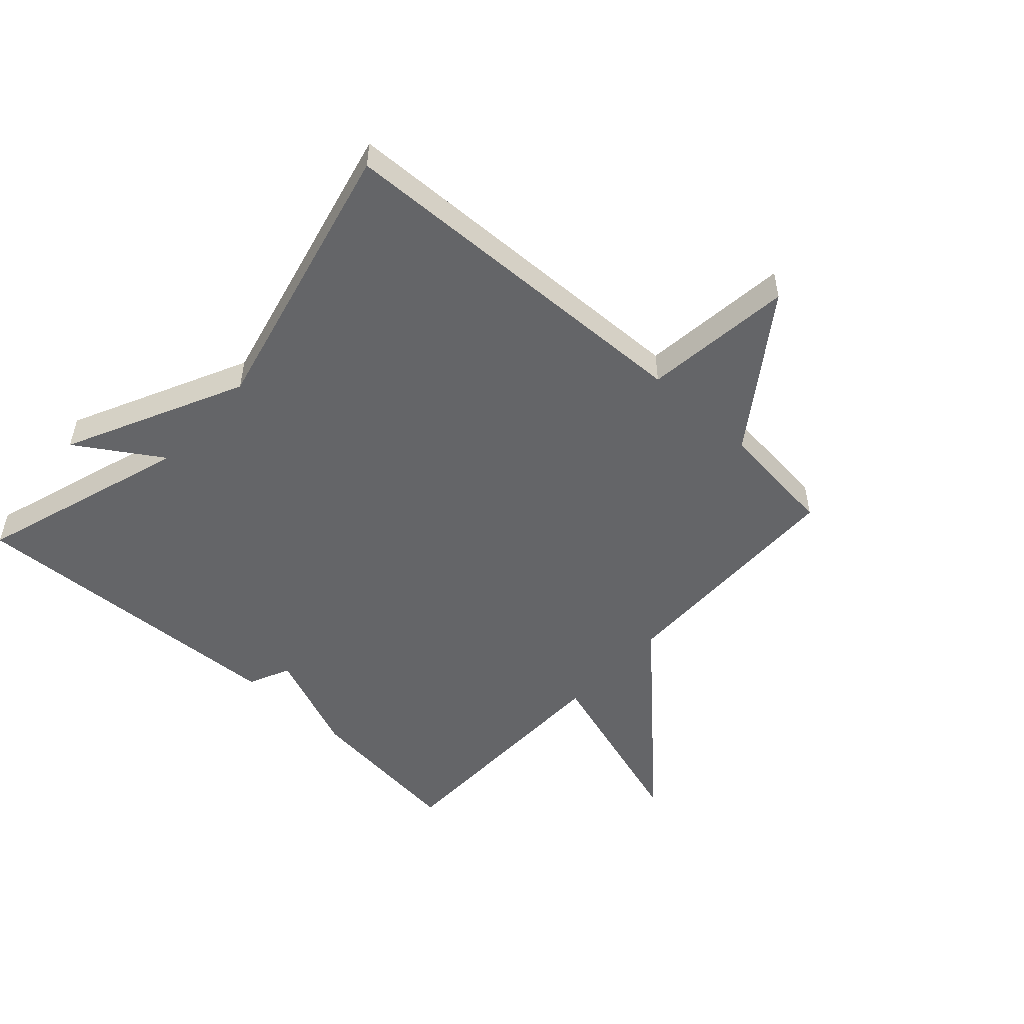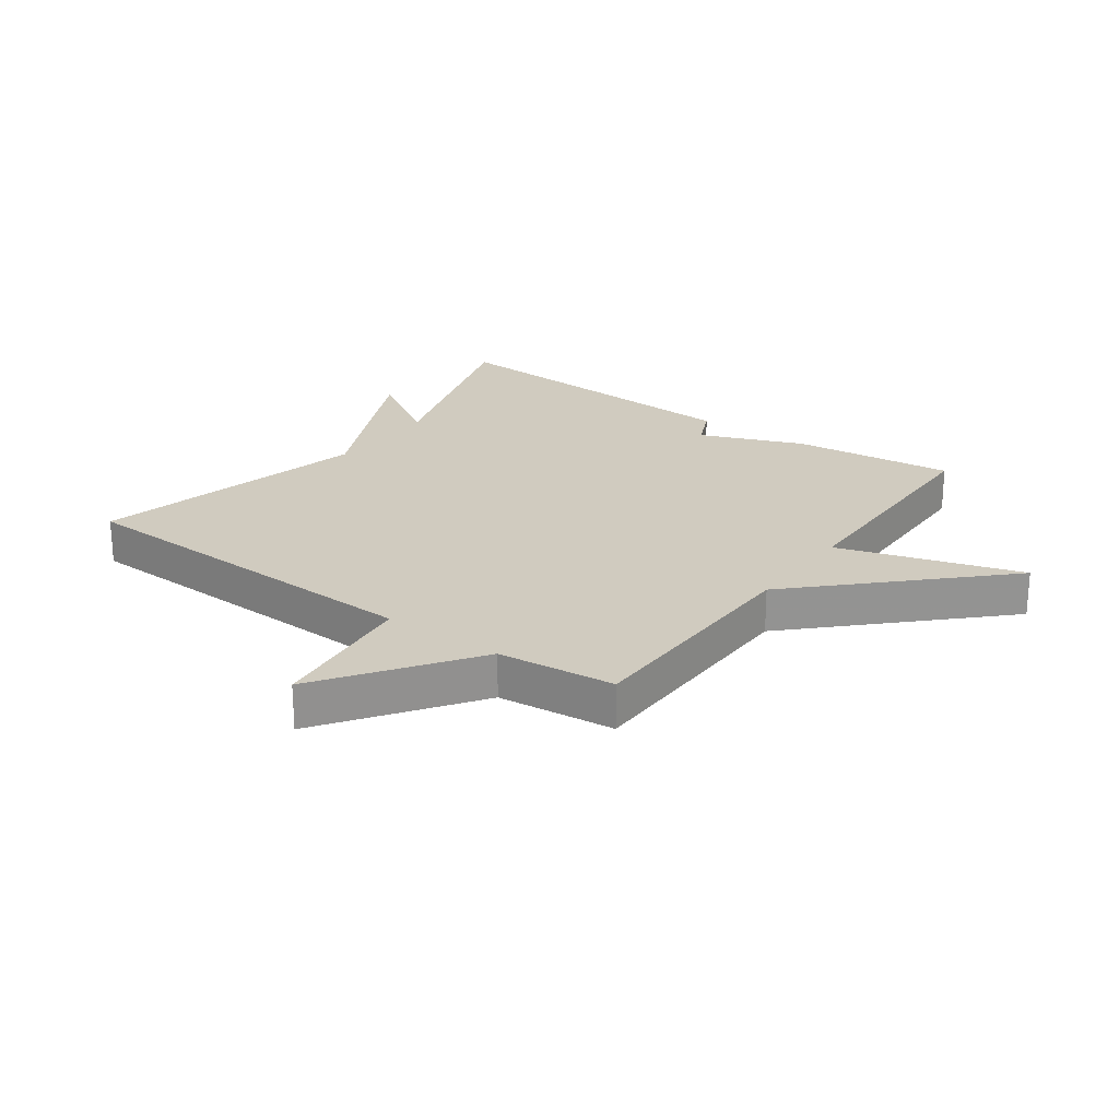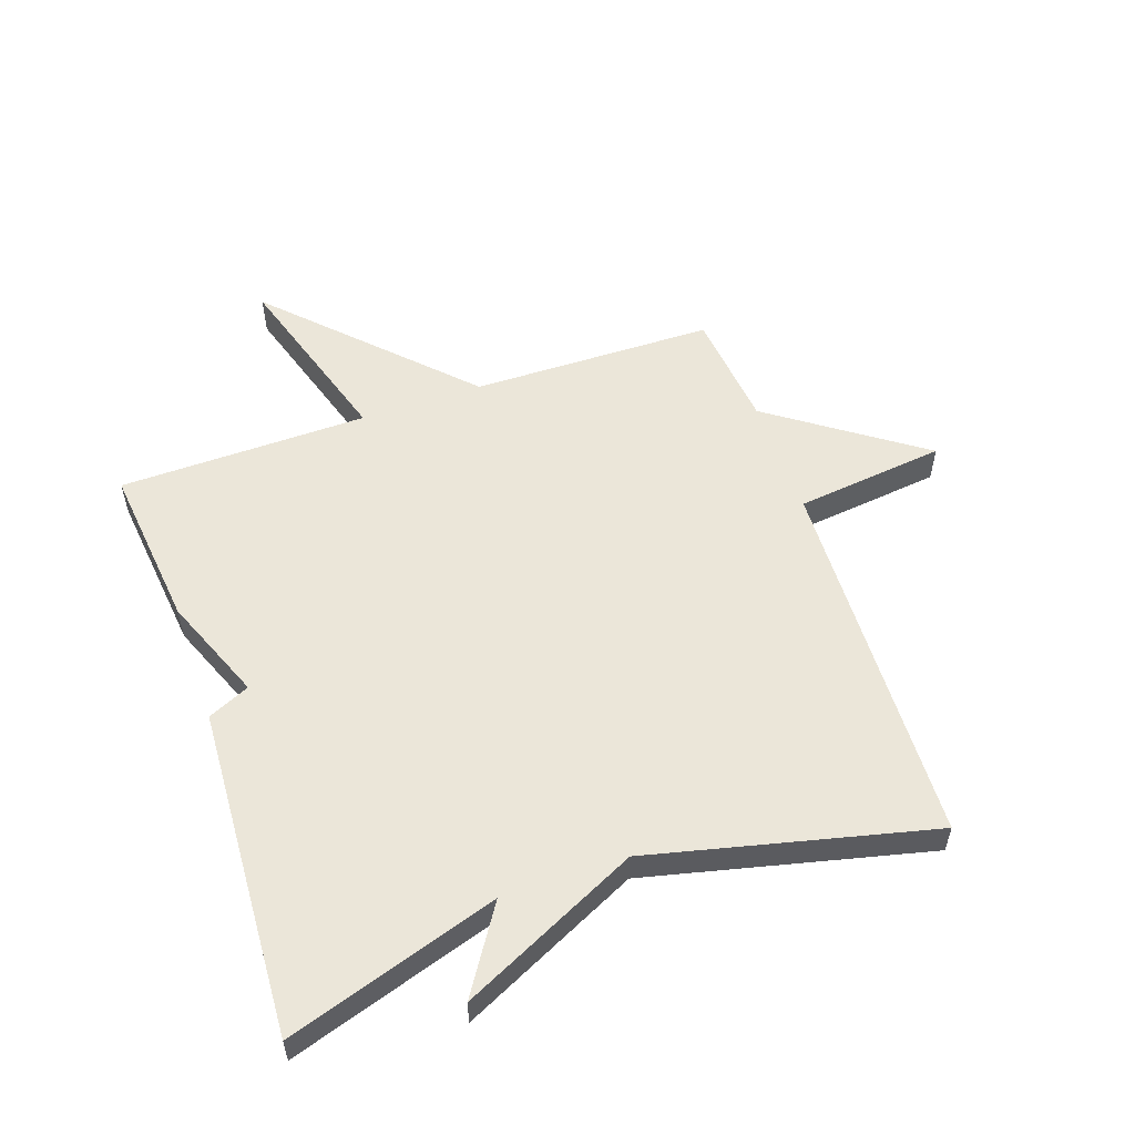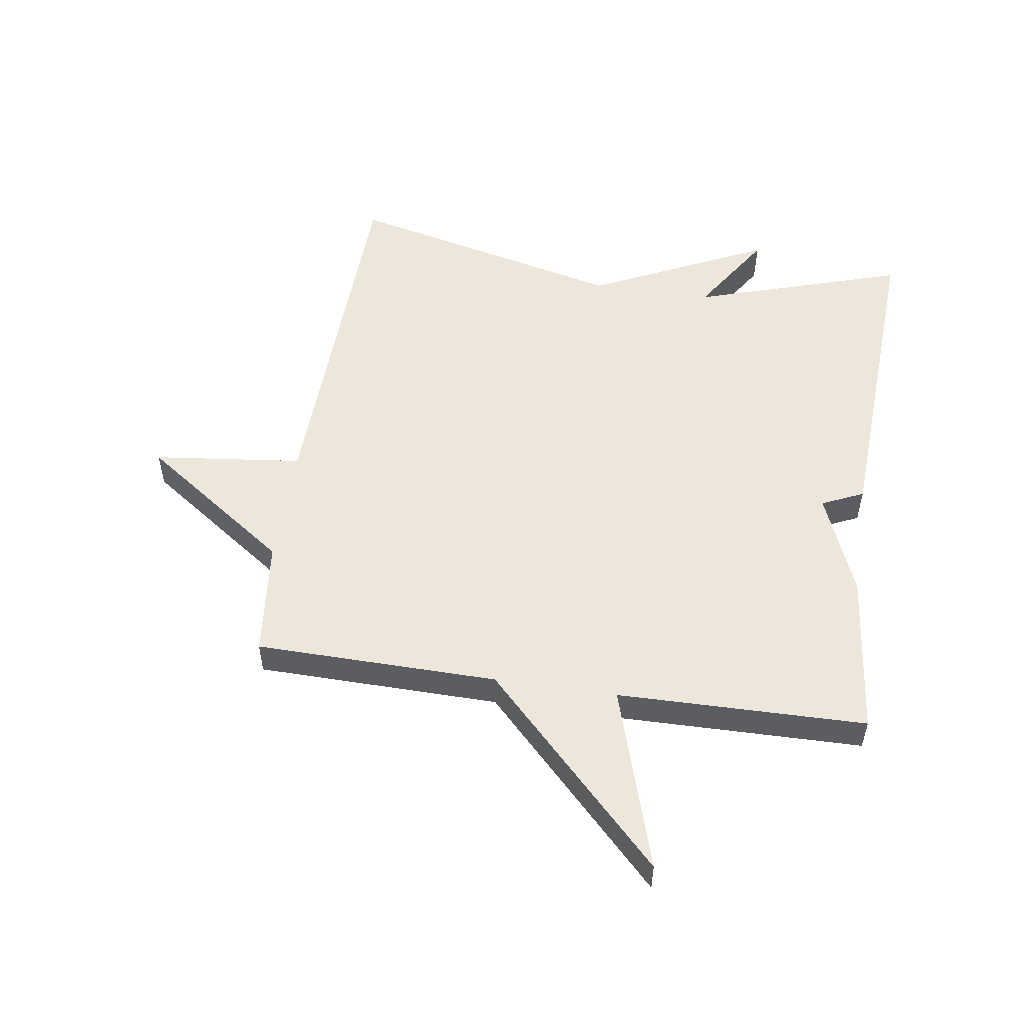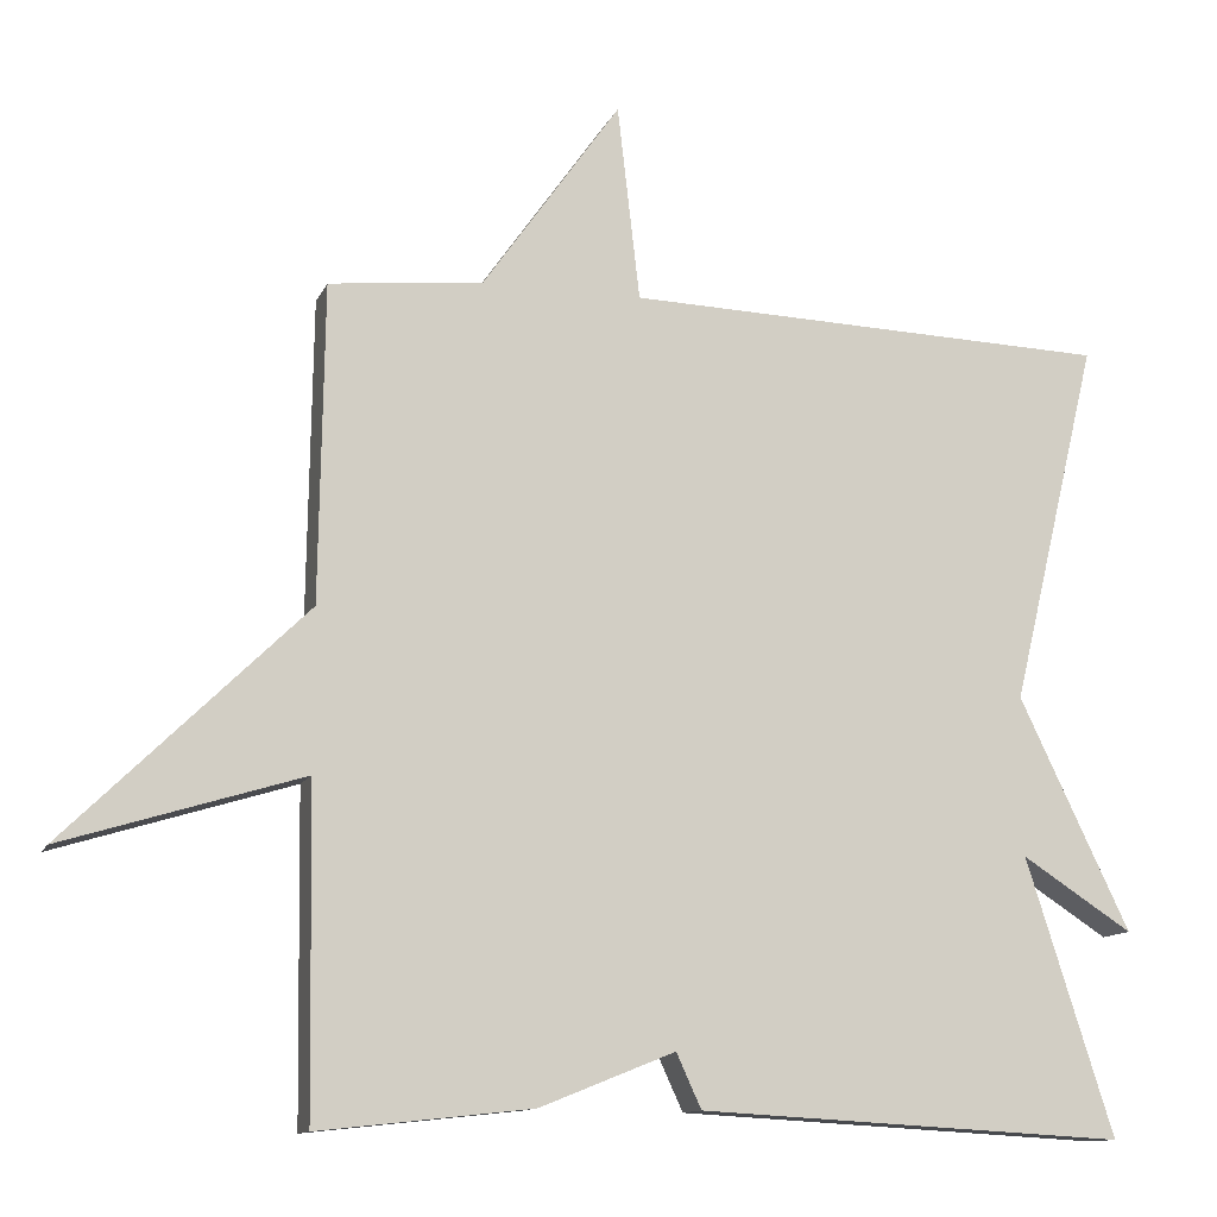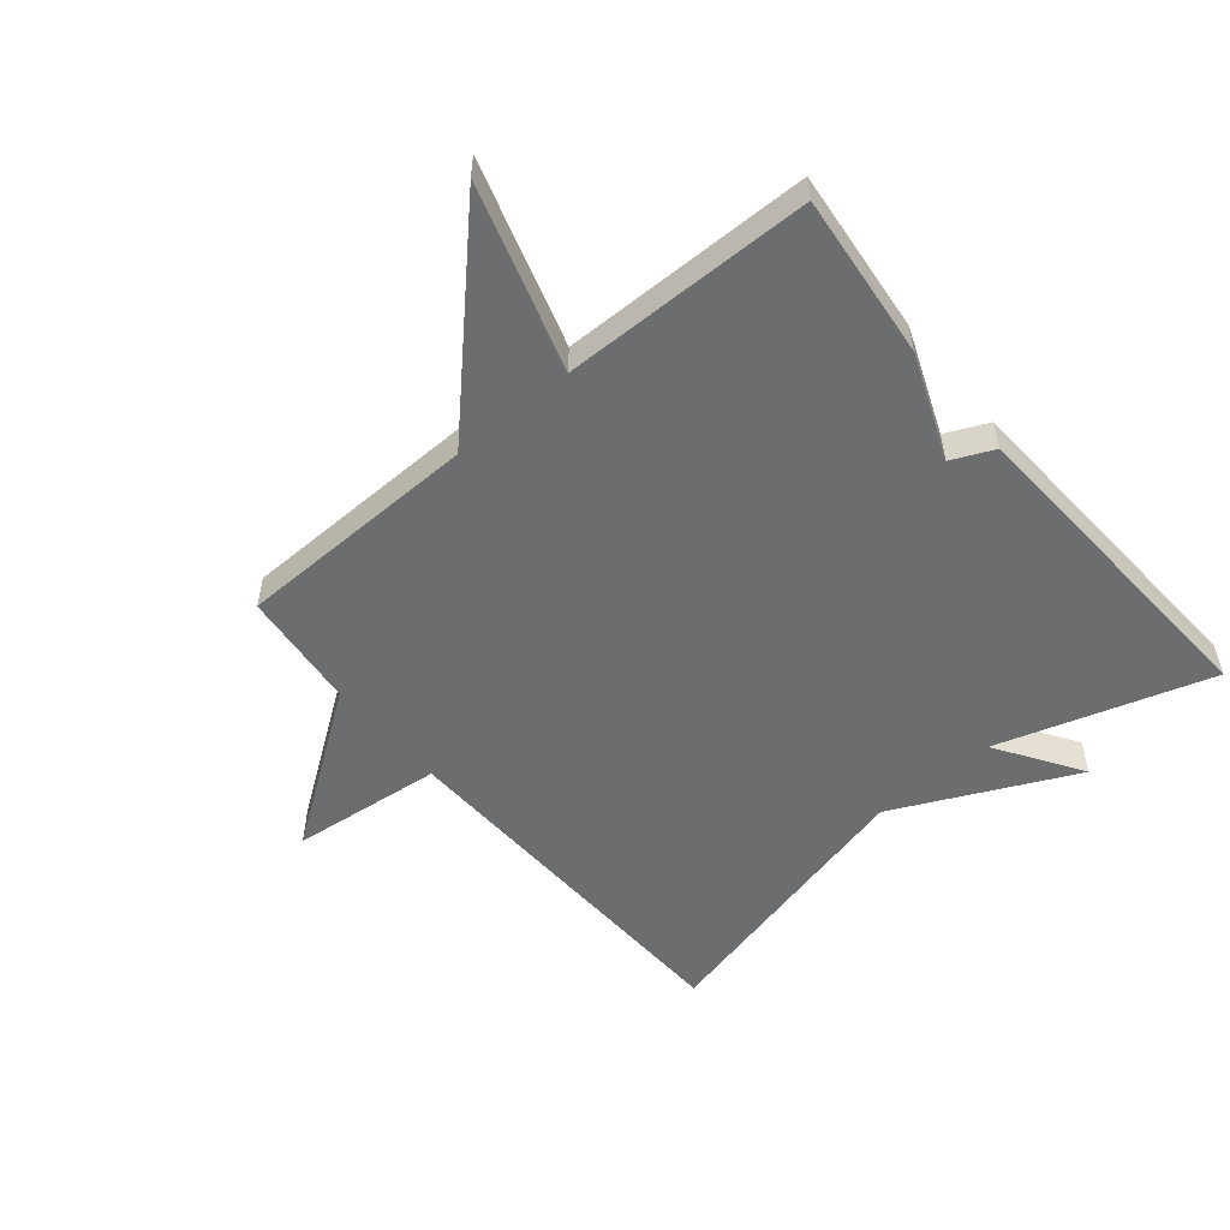
<metadata>
{"format":"obj","ext":"obj","renderer":"f3d","projection":"perspective","resolution":1024,"background":"white","views":[{"elev":-51.6,"azim":-42.5,"up":"+Y"},{"elev":23.7,"azim":35.8,"up":"+Y"},{"elev":55.4,"azim":-109.1,"up":"+Y"},{"elev":53.0,"azim":98.5,"up":"+Y"},{"elev":-12.1,"azim":163.0,"up":"+Z"},{"elev":-53.9,"azim":130.0,"up":"+Y"}]}
</metadata>
<code>
v 0.5 0.07 0.5
v 0.506 0.07 0.105
v 0.804 0.07 -0.187
v 0.506 0.07 -0.095
v 0.5 0.07 -0.5
v 0.234 0.07 -0.471
v 0.065 0.07 -0.403
v 0.034 0.07 -0.471
v -0.5 0.07 -0.5
v -0.391 0.07 -0.156
v -0.529 0.07 -0.245
v -0.391 0.07 0.044
v -0.5 0.07 0.5
v 0.108 0.07 0.52
v 0.136 0.07 0.764
v 0.308 0.07 0.52
v 0.5 0 0.5
v 0.506 0 0.105
v 0.804 0 -0.187
v 0.506 0 -0.095
v 0.5 0 -0.5
v 0.234 0 -0.471
v 0.065 0 -0.403
v 0.034 0 -0.471
v -0.5 0 -0.5
v -0.391 0 -0.156
v -0.529 0 -0.245
v -0.391 0 0.044
v -0.5 0 0.5
v 0.108 0 0.52
v 0.136 0 0.764
v 0.308 0 0.52
f 14 15 16
f 16 1 2
f 14 16 2
f 13 14 2
f 12 13 2
f 10 11 12
f 10 12 2
f 7 8 9 10
f 7 10 2
f 6 7 2
f 5 6 2
f 4 5 2
f 2 3 4
f 32 31 30
f 18 17 32
f 18 32 30
f 18 30 29
f 18 29 28
f 28 27 26
f 18 28 26
f 26 25 24 23
f 18 26 23
f 18 23 22
f 18 22 21
f 18 21 20
f 20 19 18
f 1 17 18 2
f 2 18 19 3
f 3 19 20 4
f 4 20 21 5
f 5 21 22 6
f 6 22 23 7
f 7 23 24 8
f 8 24 25 9
f 9 25 26 10
f 10 26 27 11
f 11 27 28 12
f 12 28 29 13
f 13 29 30 14
f 14 30 31 15
f 15 31 32 16
f 16 32 17 1

</code>
